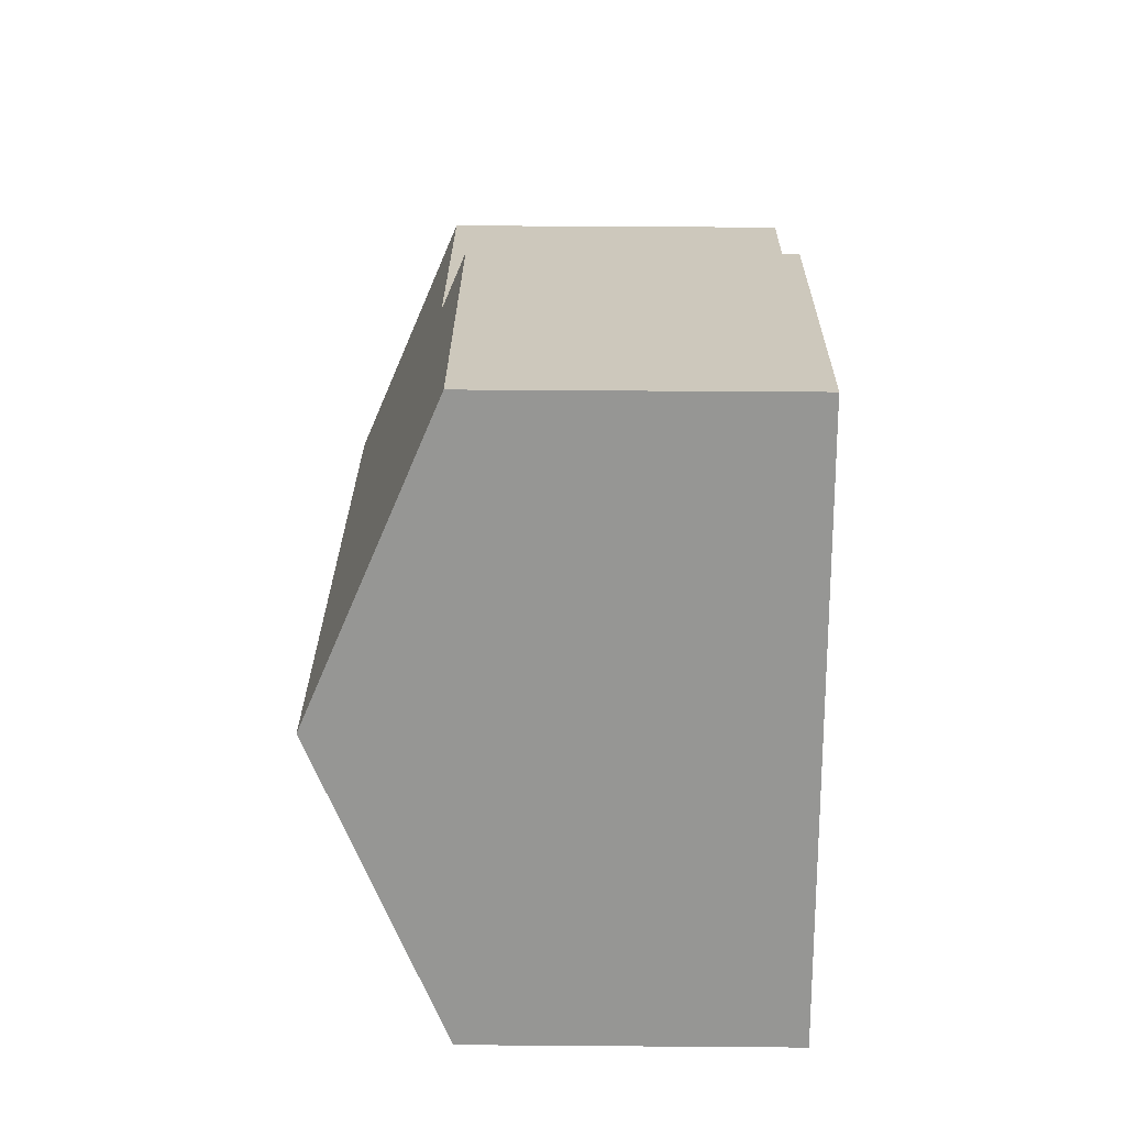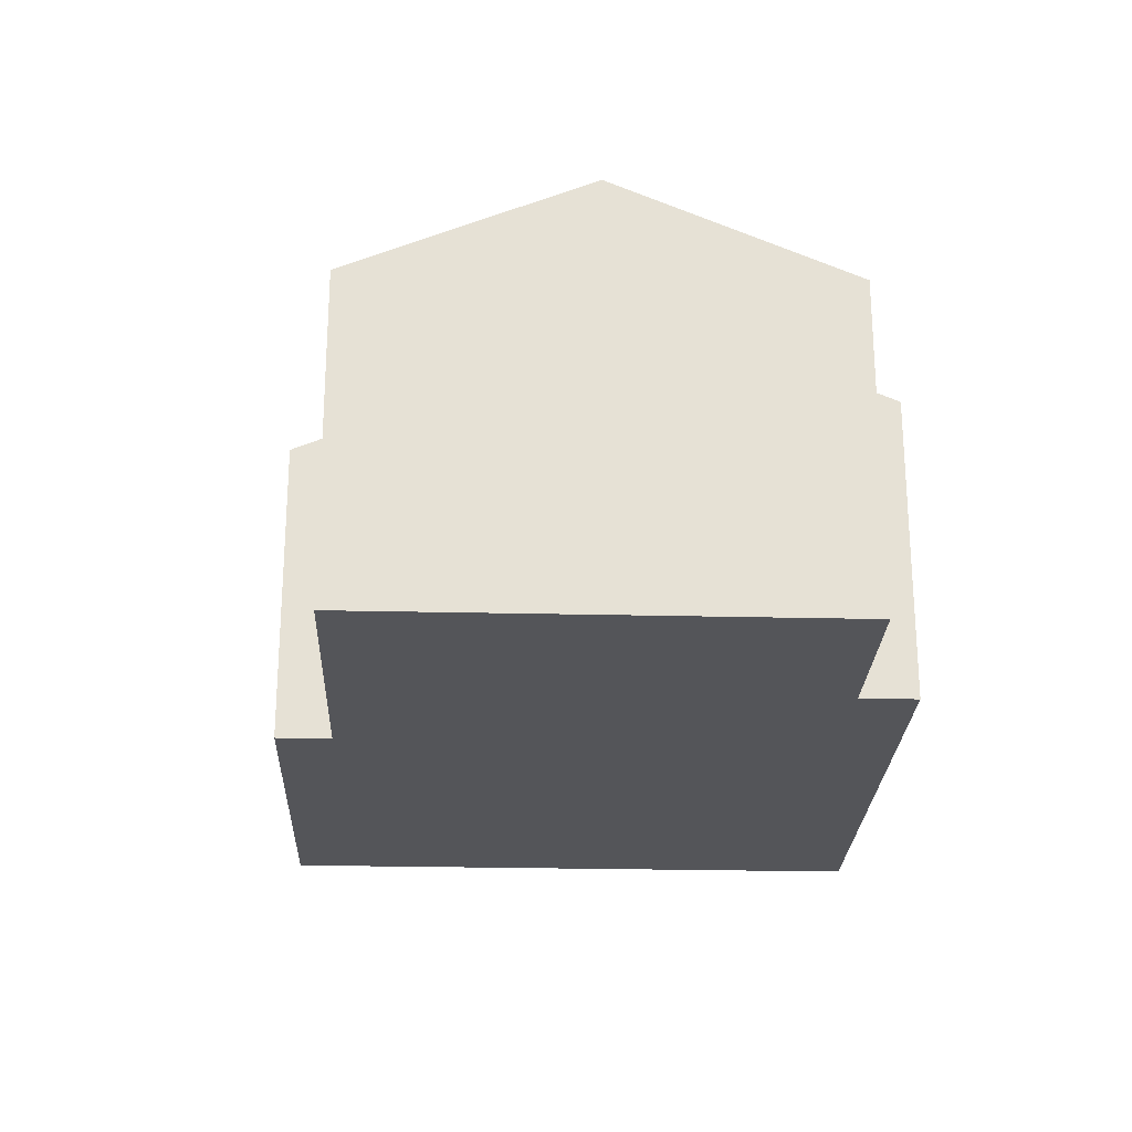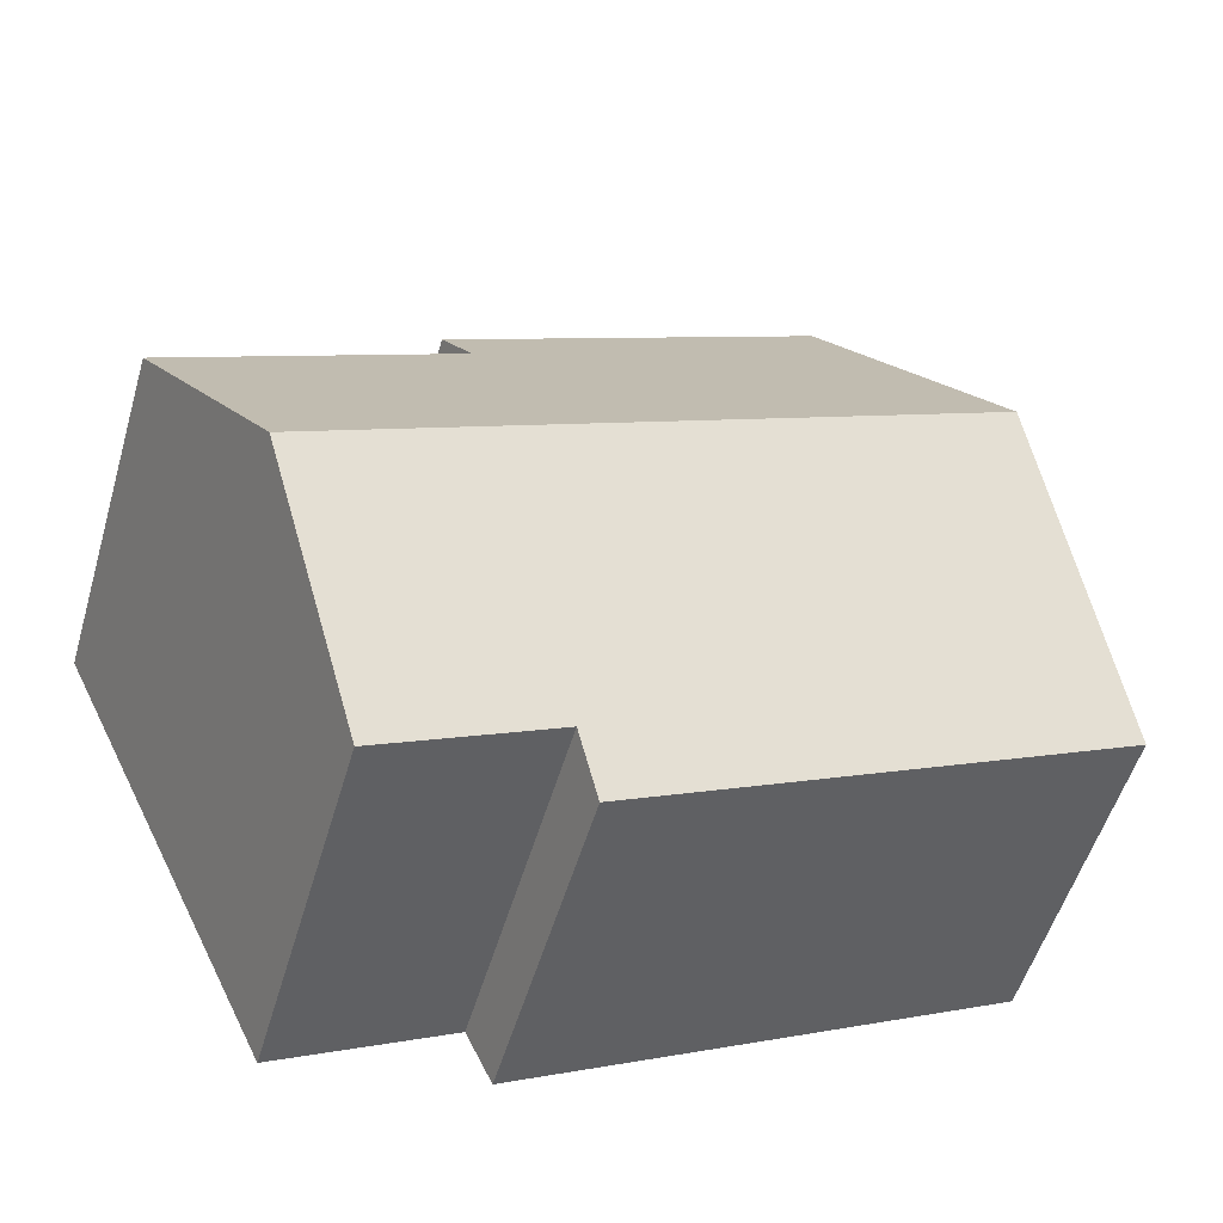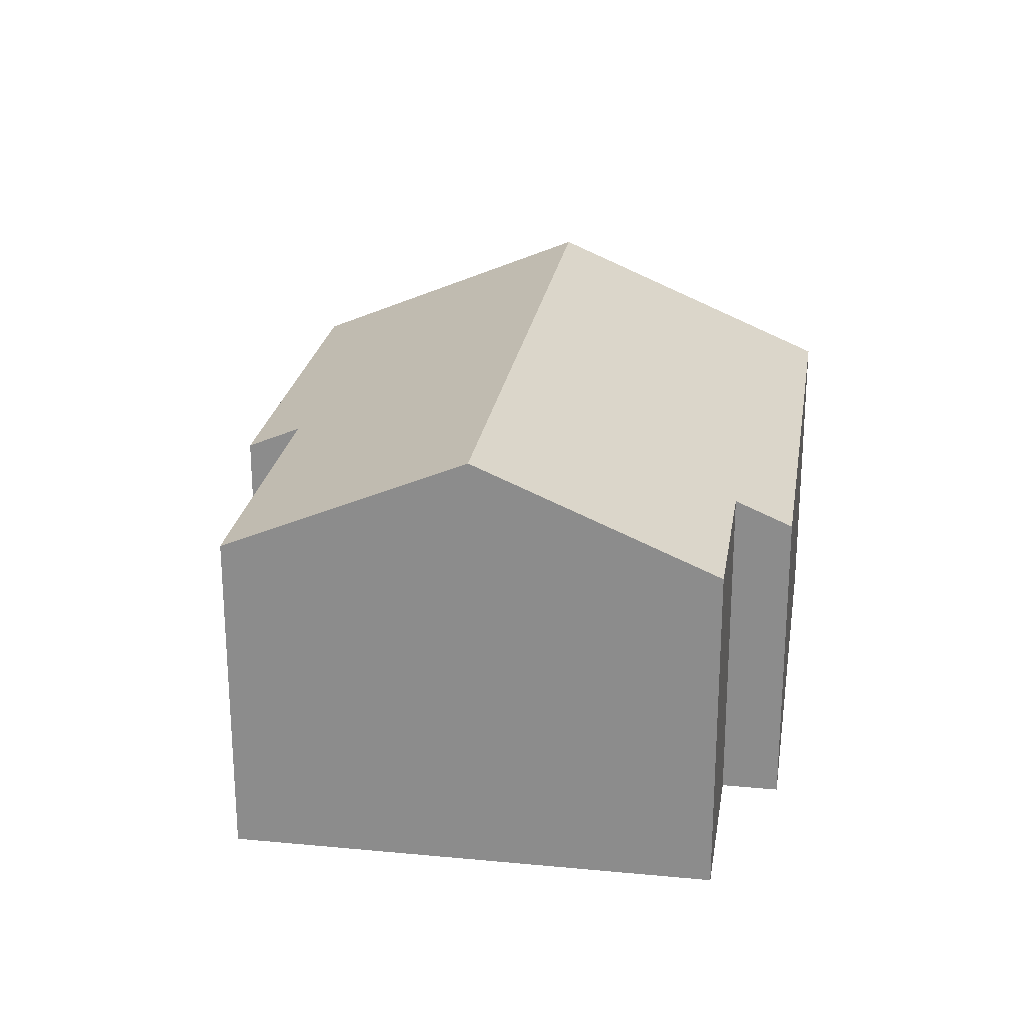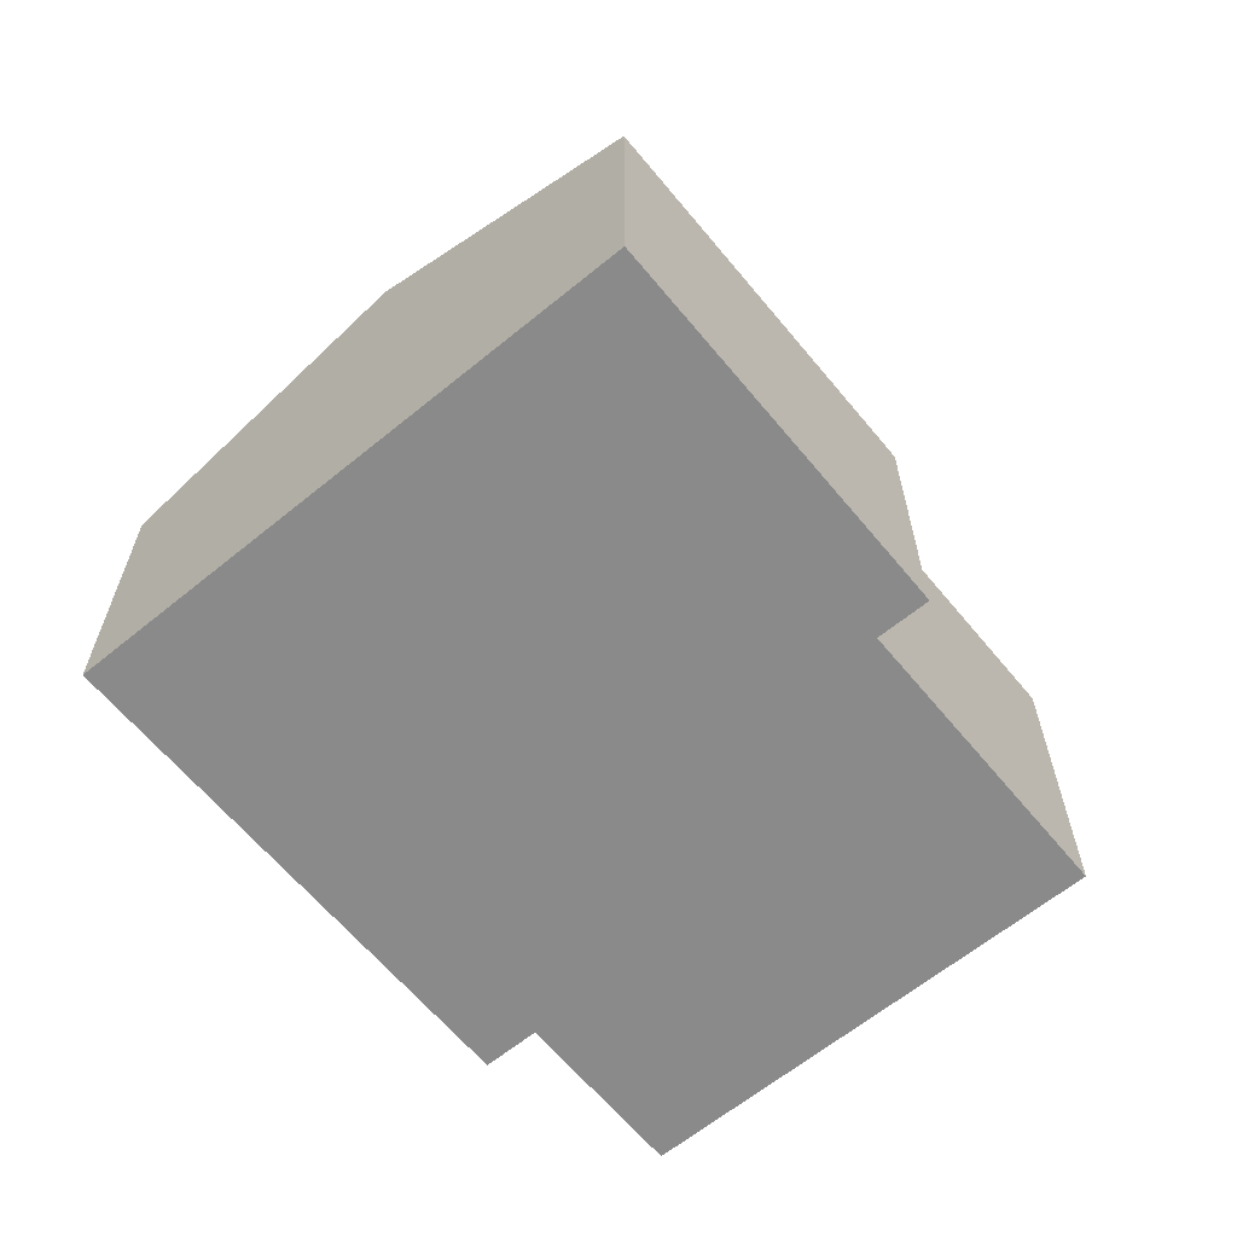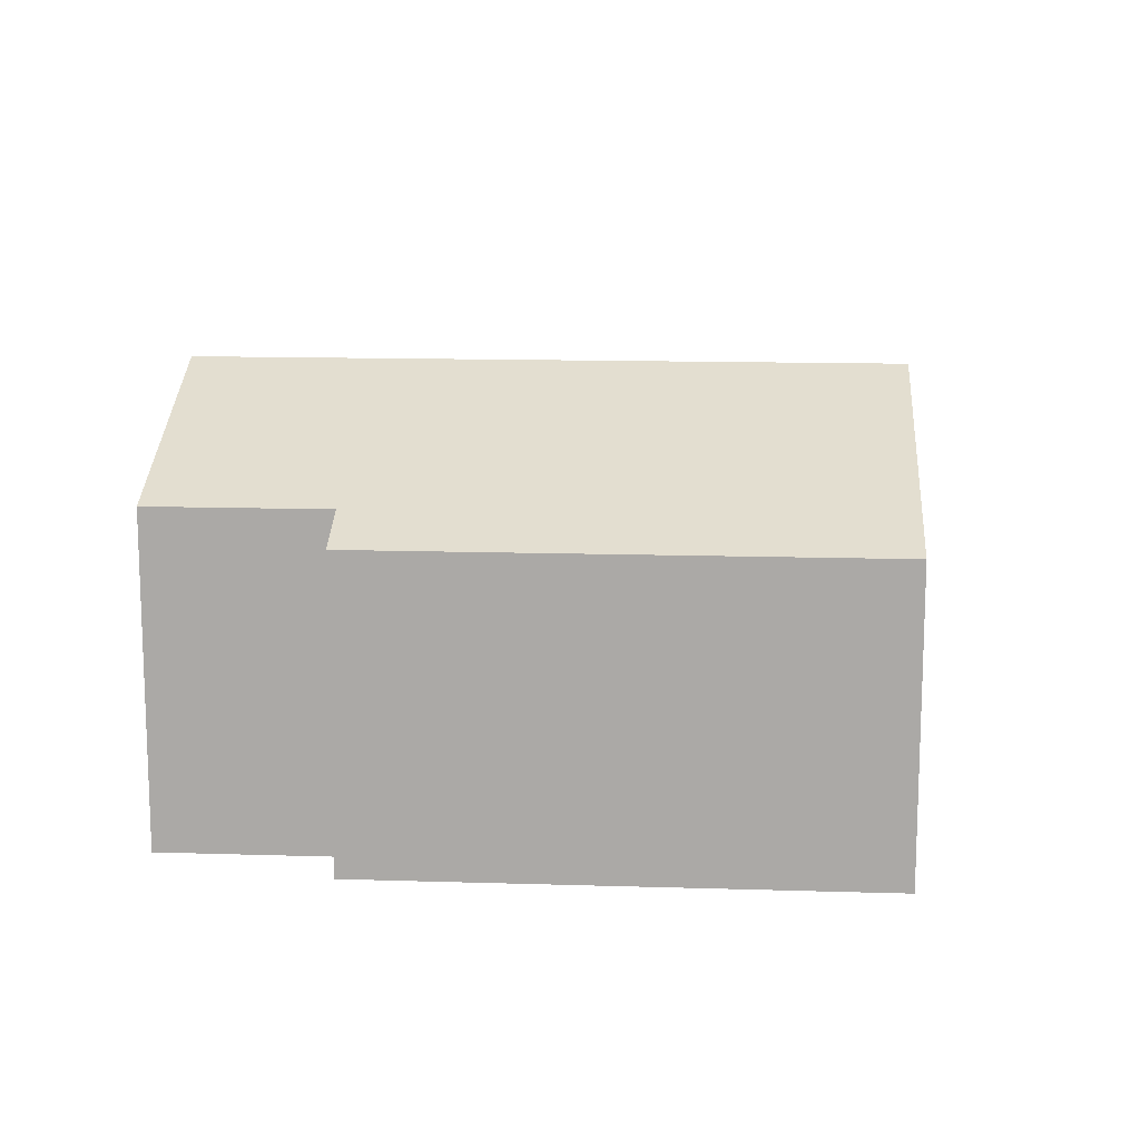
<metadata>
{"format":"obj","ext":"obj","renderer":"f3d","projection":"perspective","resolution":1024,"background":"white","views":[{"elev":48.1,"azim":-89.5,"up":"+Z"},{"elev":-24.6,"azim":113.7,"up":"+Y"},{"elev":-53.5,"azim":163.7,"up":"+Z"},{"elev":24.1,"azim":124.9,"up":"+Y"},{"elev":-63.5,"azim":-24.5,"up":"+Y"},{"elev":13.6,"azim":-150.1,"up":"+Y"}]}
</metadata>
<code>
v  0 9.169 5.614e-16
v  14.8 9.887 -5.3
v  14.06 9.169 -6.836
v  22.82 12.9 -1.228
v  19.69 9.886 -7.675
v  3.882 12.9 7.983
v  18.51 9.169 10.74
v  7.764 9.169 15.96
v  17.79 9.859 9.263
v  25.99 9.859 5.277
v  17.79 -5.672e-16 9.263
v  18.51 -6.576e-16 10.74
v  25.99 -3.231e-16 5.277
v  22.82 7.519e-17 -1.228
v  19.69 4.7e-16 -7.675
v  14.8 3.245e-16 -5.3
v  14.06 4.186e-16 -6.836
v  7.764 -9.776e-16 15.96
v  0 0 0
v  3.882 -4.888e-16 7.983
g defaultobject
f 1 2 3
f 2 4 5
f 4 2 6
f 6 2 1
f 7 6 8
f 6 7 9
f 6 9 4
f 4 9 10
f 7 11 9
f 11 7 12
f 13 4 10
f 4 13 5
f 5 13 14
f 5 14 15
f 16 3 2
f 3 16 17
f 11 10 9
f 10 11 13
f 18 7 8
f 7 18 12
f 5 16 2
f 16 5 15
f 17 1 3
f 1 17 19
f 19 6 1
f 6 19 8
f 8 19 20
f 8 20 18
f 17 20 19
f 20 17 16
f 20 16 15
f 20 15 18
f 18 15 14
f 18 14 11
f 11 14 13
f 12 18 11

</code>
